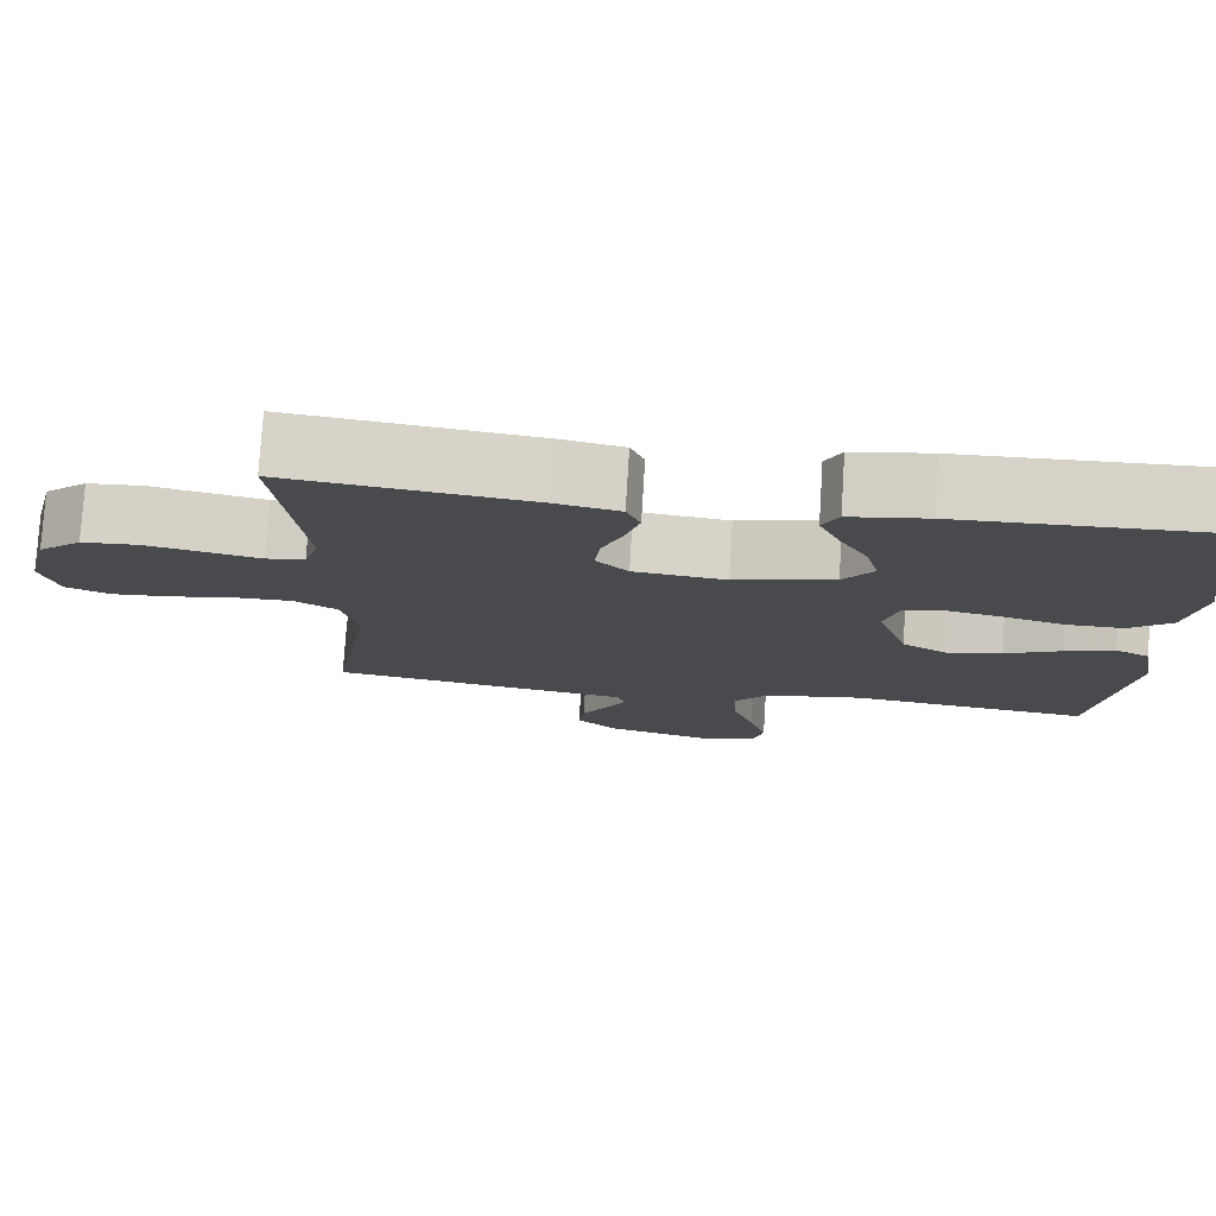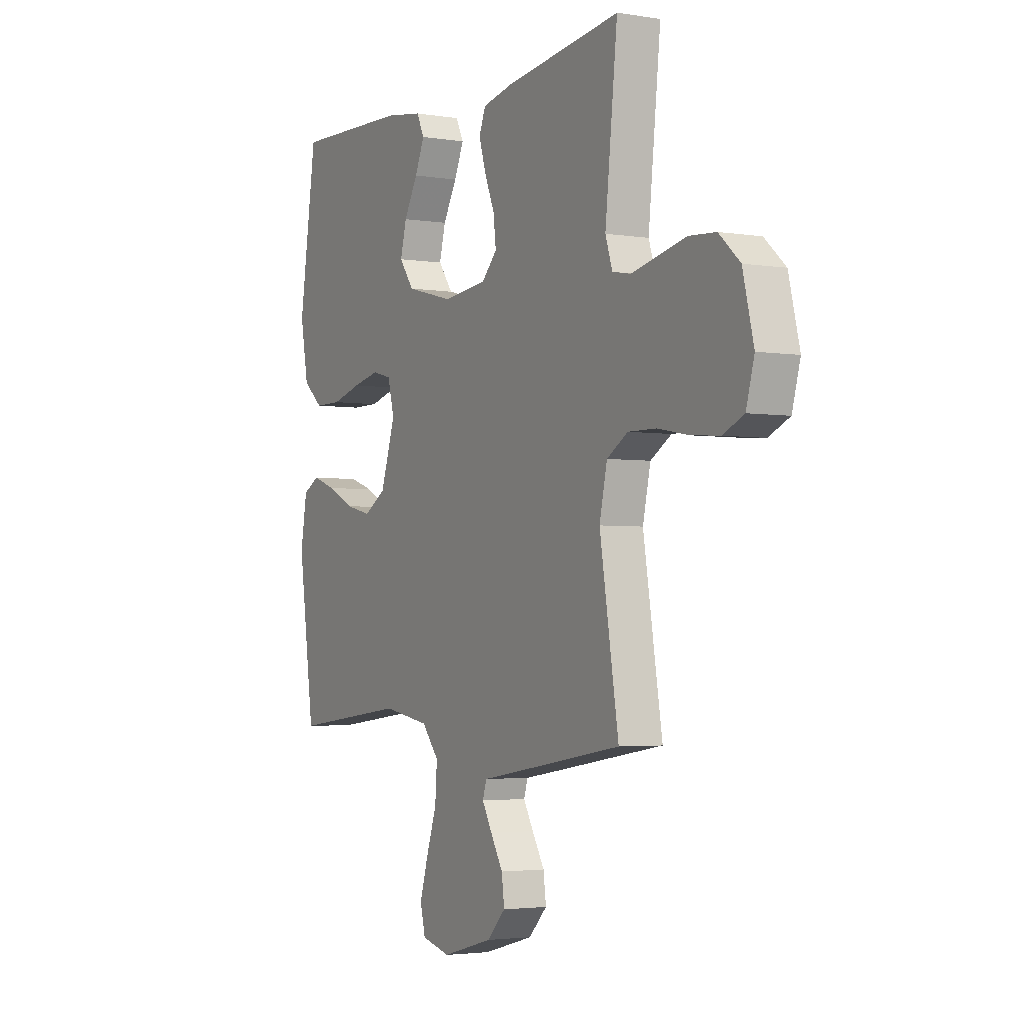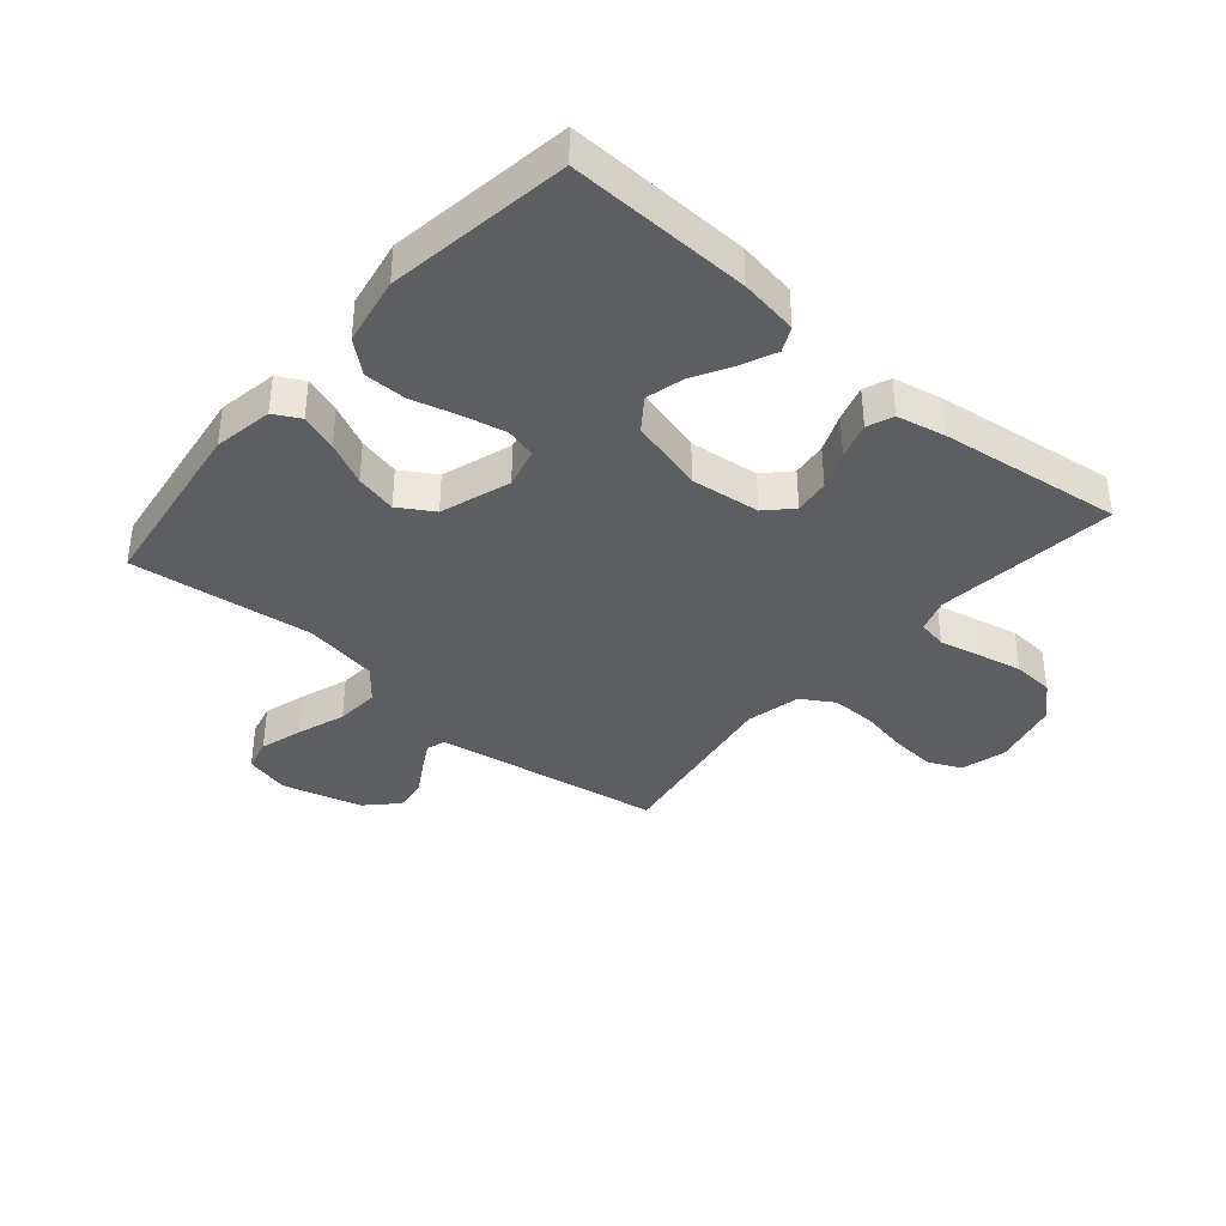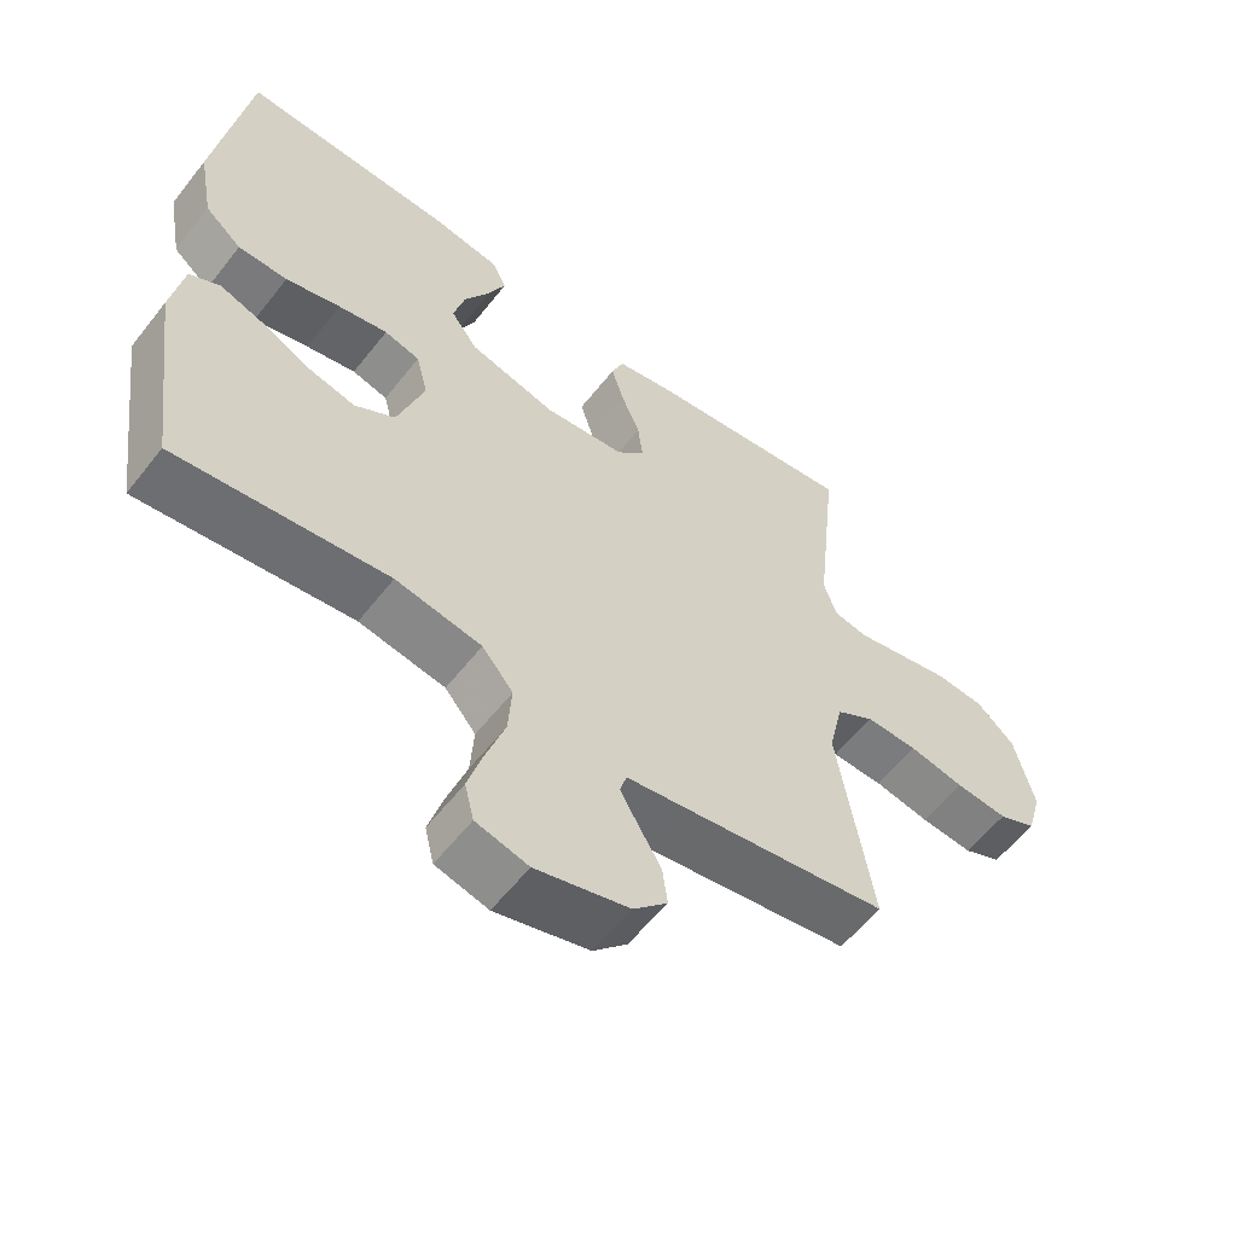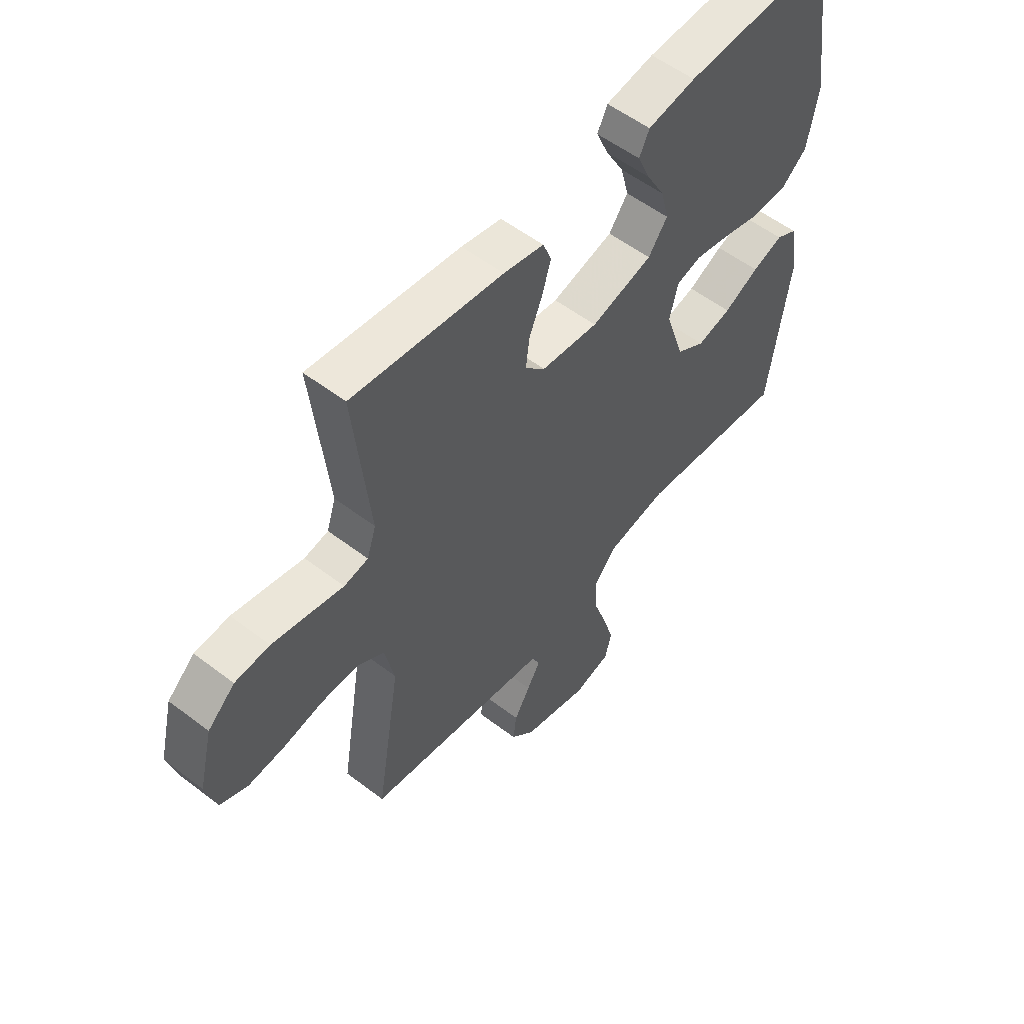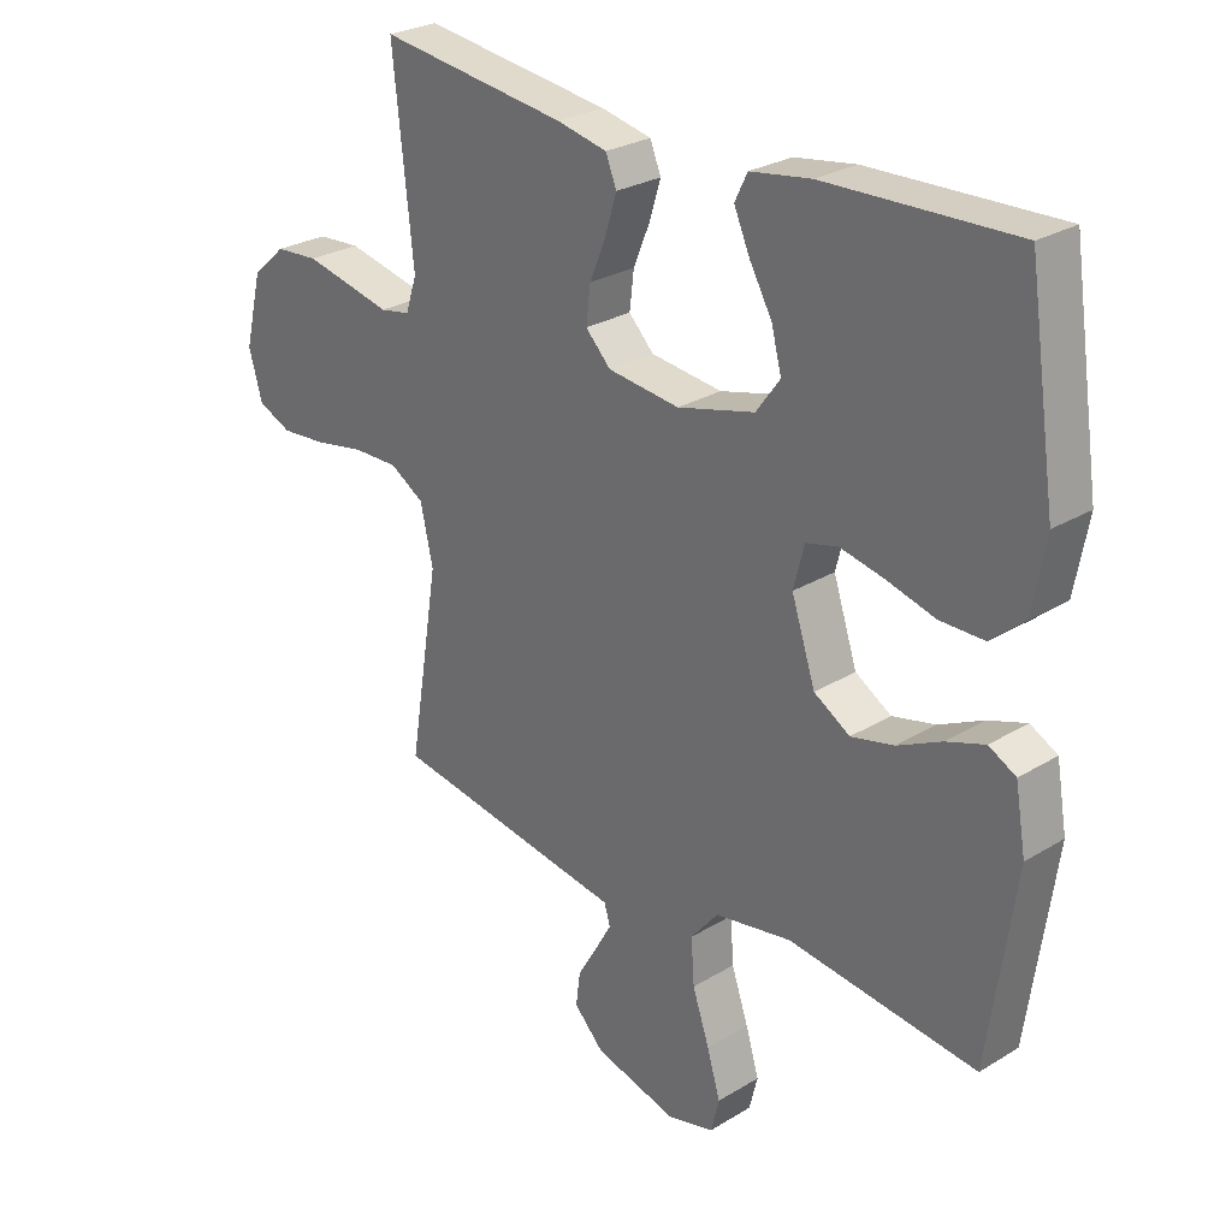
<metadata>
{"format":"obj","ext":"obj","renderer":"f3d","projection":"perspective","resolution":1024,"background":"white","views":[{"elev":77.1,"azim":-176.5,"up":"+Z"},{"elev":-3.1,"azim":61.0,"up":"+Z"},{"elev":-37.9,"azim":-40.6,"up":"+Y"},{"elev":-58.2,"azim":-37.8,"up":"+Z"},{"elev":55.2,"azim":128.9,"up":"+Z"},{"elev":27.0,"azim":-133.3,"up":"+Z"}]}
</metadata>
<code>
v 0.5 0.07 -0.5
v 0.2 0.07 -0.549
v 0.125 0.07 -0.561
v 0.115 0.07 -0.593
v 0.141 0.07 -0.639
v 0.173 0.07 -0.693
v 0.18 0.07 -0.747
v 0.132 0.07 -0.796
v 0 0.07 -0.832
v -0.074 0.07 -0.813
v -0.087 0.07 -0.76
v -0.066 0.07 -0.689
v -0.039 0.07 -0.61
v -0.034 0.07 -0.538
v -0.078 0.07 -0.485
v -0.2 0.07 -0.464
v -0.5 0.07 -0.5
v -0.542 0.07 -0.2
v -0.525 0.07 -0.102
v -0.482 0.07 -0.079
v -0.421 0.07 -0.1
v -0.351 0.07 -0.134
v -0.283 0.07 -0.15
v -0.226 0.07 -0.115
v -0.188 0.07 0
v -0.205 0.07 0.066
v -0.255 0.07 0.079
v -0.325 0.07 0.064
v -0.402 0.07 0.043
v -0.472 0.07 0.043
v -0.524 0.07 0.087
v -0.545 0.07 0.2
v -0.5 0.07 0.5
v -0.2 0.07 0.49
v -0.104 0.07 0.475
v -0.084 0.07 0.434
v -0.109 0.07 0.377
v -0.145 0.07 0.313
v -0.161 0.07 0.251
v -0.123 0.07 0.199
v 0 0.07 0.167
v 0.114 0.07 0.18
v 0.154 0.07 0.221
v 0.147 0.07 0.279
v 0.121 0.07 0.342
v 0.103 0.07 0.401
v 0.12 0.07 0.444
v 0.2 0.07 0.461
v 0.5 0.07 0.5
v 0.468 0.07 0.2
v 0.486 0.07 0.145
v 0.534 0.07 0.136
v 0.601 0.07 0.151
v 0.675 0.07 0.167
v 0.744 0.07 0.162
v 0.798 0.07 0.114
v 0.826 0.07 0
v 0.805 0.07 -0.075
v 0.751 0.07 -0.099
v 0.677 0.07 -0.093
v 0.598 0.07 -0.078
v 0.525 0.07 -0.077
v 0.471 0.07 -0.11
v 0.451 0.07 -0.2
v 0.5 0 -0.5
v 0.2 0 -0.549
v 0.125 0 -0.561
v 0.115 0 -0.593
v 0.141 0 -0.639
v 0.173 0 -0.693
v 0.18 0 -0.747
v 0.132 0 -0.796
v 0 0 -0.832
v -0.074 0 -0.813
v -0.087 0 -0.76
v -0.066 0 -0.689
v -0.039 0 -0.61
v -0.034 0 -0.538
v -0.078 0 -0.485
v -0.2 0 -0.464
v -0.5 0 -0.5
v -0.542 0 -0.2
v -0.525 0 -0.102
v -0.482 0 -0.079
v -0.421 0 -0.1
v -0.351 0 -0.134
v -0.283 0 -0.15
v -0.226 0 -0.115
v -0.188 0 0
v -0.205 0 0.066
v -0.255 0 0.079
v -0.325 0 0.064
v -0.402 0 0.043
v -0.472 0 0.043
v -0.524 0 0.087
v -0.545 0 0.2
v -0.5 0 0.5
v -0.2 0 0.49
v -0.104 0 0.475
v -0.084 0 0.434
v -0.109 0 0.377
v -0.145 0 0.313
v -0.161 0 0.251
v -0.123 0 0.199
v 0 0 0.167
v 0.114 0 0.18
v 0.154 0 0.221
v 0.147 0 0.279
v 0.121 0 0.342
v 0.103 0 0.401
v 0.12 0 0.444
v 0.2 0 0.461
v 0.5 0 0.5
v 0.468 0 0.2
v 0.486 0 0.145
v 0.534 0 0.136
v 0.601 0 0.151
v 0.675 0 0.167
v 0.744 0 0.162
v 0.798 0 0.114
v 0.826 0 0
v 0.805 0 -0.075
v 0.751 0 -0.099
v 0.677 0 -0.093
v 0.598 0 -0.078
v 0.525 0 -0.077
v 0.471 0 -0.11
v 0.451 0 -0.2
f 59 60 61
f 58 59 61
f 57 58 61
f 56 57 61
f 55 56 61
f 54 55 61
f 53 54 61
f 52 53 61
f 51 52 61 62
f 50 51 62 63
f 48 49 50
f 47 48 50
f 46 47 50
f 45 46 50
f 44 45 50
f 50 63 64
f 44 50 64
f 43 44 64
f 36 37 38
f 35 36 38
f 34 35 38
f 33 34 38
f 32 33 38
f 31 32 38
f 30 31 38
f 29 30 38
f 28 29 38
f 27 28 38 39
f 26 27 39 40
f 20 21 22
f 19 20 22
f 18 19 22
f 17 18 22
f 16 17 22
f 15 16 22 23
f 14 15 23 24
f 11 12 13
f 10 11 13
f 9 10 13
f 8 9 13
f 7 8 13
f 6 7 13
f 5 6 13
f 4 5 13 14
f 14 24 25
f 4 14 25
f 3 4 25
f 1 2 3
f 64 1 3
f 43 64 3
f 42 43 3
f 3 25 26
f 42 3 26
f 41 42 26
f 26 40 41
f 125 124 123
f 125 123 122
f 125 122 121
f 125 121 120
f 125 120 119
f 125 119 118
f 125 118 117
f 125 117 116
f 126 125 116 115
f 127 126 115 114
f 114 113 112
f 114 112 111
f 114 111 110
f 114 110 109
f 114 109 108
f 128 127 114
f 128 114 108
f 128 108 107
f 102 101 100
f 102 100 99
f 102 99 98
f 102 98 97
f 102 97 96
f 102 96 95
f 102 95 94
f 102 94 93
f 102 93 92
f 103 102 92 91
f 104 103 91 90
f 86 85 84
f 86 84 83
f 86 83 82
f 86 82 81
f 86 81 80
f 87 86 80 79
f 88 87 79 78
f 77 76 75
f 77 75 74
f 77 74 73
f 77 73 72
f 77 72 71
f 77 71 70
f 77 70 69
f 78 77 69 68
f 89 88 78
f 89 78 68
f 89 68 67
f 67 66 65
f 67 65 128
f 67 128 107
f 67 107 106
f 90 89 67
f 90 67 106
f 90 106 105
f 105 104 90
f 1 65 66 2
f 2 66 67 3
f 3 67 68 4
f 4 68 69 5
f 5 69 70 6
f 6 70 71 7
f 7 71 72 8
f 8 72 73 9
f 9 73 74 10
f 10 74 75 11
f 11 75 76 12
f 12 76 77 13
f 13 77 78 14
f 14 78 79 15
f 15 79 80 16
f 16 80 81 17
f 17 81 82 18
f 18 82 83 19
f 19 83 84 20
f 20 84 85 21
f 21 85 86 22
f 22 86 87 23
f 23 87 88 24
f 24 88 89 25
f 25 89 90 26
f 26 90 91 27
f 27 91 92 28
f 28 92 93 29
f 29 93 94 30
f 30 94 95 31
f 31 95 96 32
f 32 96 97 33
f 33 97 98 34
f 34 98 99 35
f 35 99 100 36
f 36 100 101 37
f 37 101 102 38
f 38 102 103 39
f 39 103 104 40
f 40 104 105 41
f 41 105 106 42
f 42 106 107 43
f 43 107 108 44
f 44 108 109 45
f 45 109 110 46
f 46 110 111 47
f 47 111 112 48
f 48 112 113 49
f 49 113 114 50
f 50 114 115 51
f 51 115 116 52
f 52 116 117 53
f 53 117 118 54
f 54 118 119 55
f 55 119 120 56
f 56 120 121 57
f 57 121 122 58
f 58 122 123 59
f 59 123 124 60
f 60 124 125 61
f 61 125 126 62
f 62 126 127 63
f 63 127 128 64
f 64 128 65 1

</code>
